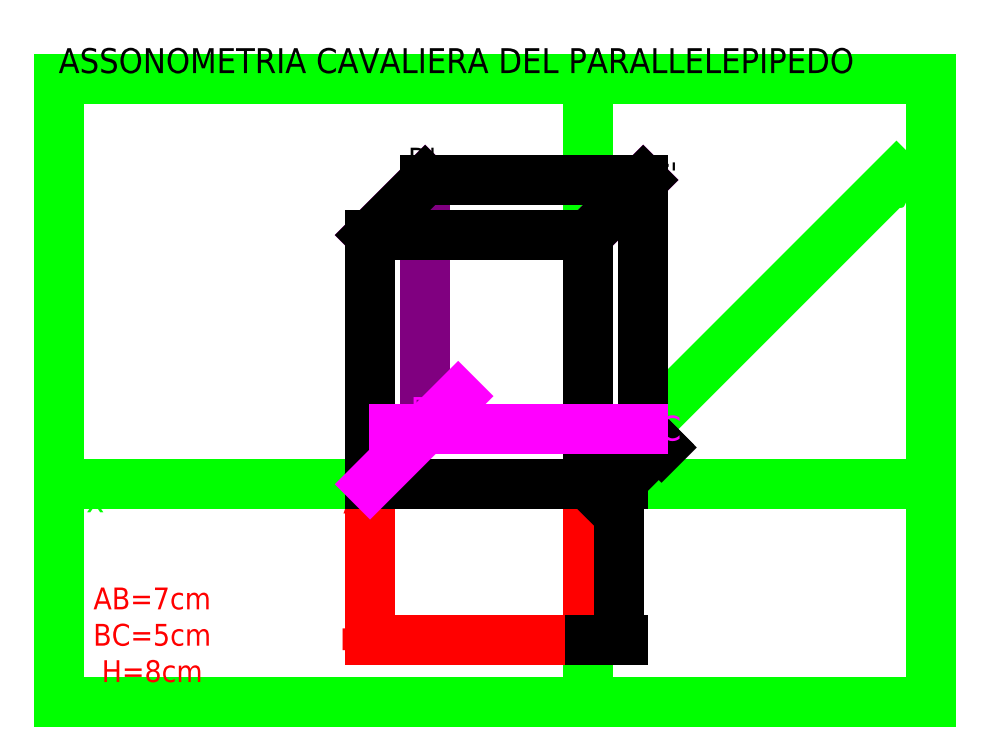
<metadata>
{"format":"dxf","ext":"dxf","renderer":"ezdxf+matplotlib","layout":"modelspace","background":"white","min_lineweight":24,"dpi":150}
</metadata>
<code>
0
SECTION
2
ENTITIES
0
LINE
8
assey
10
170
20
70
11
269
21
169
0
LINE
8
linee di costruzione1
10
170
20
70
11
187.7
21
87.68
0
LINE
8
squadratura
10
0
20
200
11
0
21
0
0
LINE
8
squadratura
10
0
20
0
11
280
21
0
0
LINE
8
squadratura
10
280
20
0
11
280
21
200
0
LINE
8
squadratura
10
280
20
200
11
0
21
200
0
LINE
8
squadratura
10
0
20
200
11
140
21
200
0
LINE
8
squadratura
10
140
20
0
11
0
21
0
0
LINE
8
squadratura
10
0
20
0
11
280
21
0
0
LINE
8
squadratura
10
280
20
0
11
0
21
0
0
LINE
8
squadratura
10
0
20
0
11
280
21
0
0
LINE
8
squadratura
10
280
20
0
11
0
21
0
0
LINE
8
squadratura
10
0
20
0
11
280
21
0
0
LINE
8
squadratura
10
280
20
0
11
0
21
0
0
LINE
8
squadratura
10
0
20
0
11
0
21
100
0
LINE
8
assi
10
280
20
70
11
2.143e-14
21
70
0
ARC
8
linee di costruzione
10
0
20
0
40
0
50
0
51
0
0
MTEXT
8
assi
10
11.78
20
64
30
0
40
8
41
3.556
71
    5
72
    1
1
x
7
standard
210
0
220
0
230
1
50
0
73
    2
44
1
0
LINE
8
assi
10
170
20
1.421e-14
11
170
21
200
0
MTEXT
8
base
10
30.03
20
20.79
30
0
40
7
41
33.44
71
    5
72
    1
1
AB=7cm\PBC=5cm\PH=8cm
7
standard
210
0
220
0
230
1
50
0
73
    2
44
1
0
LINE
8
base
10
100
20
70
11
170
21
70
0
LINE
8
base
10
100
20
20
11
170
21
20
0
LINE
8
base
10
100
20
70
11
100
21
20
0
LINE
8
base
10
170
20
70
11
170
21
20
0
LINE
8
linee di costruzione
10
170
20
70
11
187.7
21
87.68
0
MTEXT
8
base
10
94.34
20
63.24
30
0
40
7
41
4.667
71
    5
72
    1
1
A
7
standard
210
0
220
0
230
1
50
0
73
    2
44
1
0
MTEXT
8
base
10
173.8
20
64.97
30
0
40
7
41
3.889
71
    5
72
    1
1
B
7
standard
210
0
220
0
230
1
50
0
73
    2
44
1
0
MTEXT
8
base
10
174.9
20
20.73
30
0
40
7
41
3.111
71
    5
72
    1
1
C
7
standard
210
0
220
0
230
1
50
0
73
    2
44
1
0
MTEXT
8
base
10
93.65
20
19.35
30
0
40
7
41
3.889
71
    5
72
    1
1
D
7
standard
210
0
220
0
230
1
50
0
73
    2
44
1
0
LINE
8
linee di costruzione2
10
100
20
70
11
100
21
150
0
LINE
8
linee di costruzione2
10
117.7
20
87.68
11
117.7
21
167.7
0
LINE
8
linee di costruzione2
10
187.7
20
87.68
11
187.7
21
167.7
0
LINE
8
linee di costruzione2
10
170
20
70
11
170
21
150
0
LINE
8
linee di costruzione3
10
100
20
150
11
170
21
150
0
LINE
8
linee di costruzione3
10
170
20
150
11
187.7
21
167.7
0
LINE
8
linee di costruzione3
10
187.7
20
167.7
11
117.7
21
167.7
0
LINE
8
linee di costruzione3
10
117.7
20
167.7
11
100
21
150
0
LINE
8
assonometria
10
100
20
70
11
170
21
70
0
LINE
8
assonometria
10
170
20
70
11
187.7
21
87.68
0
LINE
8
assonometria
10
187.7
20
87.68
11
187.7
21
167.7
0
LINE
8
assonometria
10
187.7
20
167.7
11
170
21
150
0
LINE
8
assonometria
10
170
20
150
11
170
21
70
0
LINE
8
assonometria
10
170
20
150
11
100
21
150
0
LINE
8
assonometria
10
100
20
150
11
100
21
70
0
LINE
8
assonometria
10
100
20
150
11
117.7
21
167.7
0
LINE
8
assonometria
10
117.7
20
167.7
11
187.7
21
167.7
0
LINE
8
assonometria_tratteggio
10
117.7
20
167.7
11
117.7
21
87.68
0
LINE
8
assonometria_tratteggio
10
117.7
20
87.68
11
100
21
70
0
LINE
8
assonometria_tratteggio
10
117.7
20
87.68
11
187.7
21
87.68
0
MTEXT
8
assonometria
10
110
20
90
30
0
40
7
41
3.889
71
    5
72
    1
1
D
7
standard
210
0
220
0
230
1
50
0
73
    2
44
1
0
MTEXT
8
assonometria
10
116.7
20
173.7
30
0
40
7
41
7
71
    5
72
    1
1
D'
7
standard
210
0
220
0
230
1
50
0
73
    2
44
1
0
MTEXT
8
assonometria
10
94.7
20
75.83
30
0
40
7
41
4.667
71
    5
72
    1
1
A
7
standard
210
0
220
0
230
1
50
0
73
    2
44
1
0
MTEXT
8
assonometria
10
96.27
20
151.7
30
0
40
7
41
7.778
71
    5
72
    1
1
A'
7
standard
210
0
220
0
230
1
50
0
73
    2
44
1
0
MTEXT
8
assonometria
10
174.5
20
75.05
30
0
40
7
41
3.889
71
    5
72
    1
1
B
7
standard
210
0
220
0
230
1
50
0
73
    2
44
1
0
MTEXT
8
assonometria
10
176.4
20
152.5
30
0
40
7
41
7
71
    5
72
    1
1
B'
7
standard
210
0
220
0
230
1
50
0
73
    2
44
1
0
MTEXT
8
assonometria
10
194.5
20
169
30
0
40
7
41
6.222
71
    5
72
    1
1
C'
7
standard
210
0
220
0
230
1
50
0
73
    2
44
1
0
MTEXT
8
assonometria
10
192.9
20
90.37
30
0
40
7
41
3.111
71
    5
72
    1
1
C
7
standard
210
0
220
0
230
1
50
0
73
    2
44
1
0
MTEXT
8
TESTO
10
0
20
210
30
0
40
8
41
276.7
71
    1
72
    1
1
ASSONOMETRIA CAVALIERA DEL PARALLELEPIPEDO
7
standard
210
0
220
0
230
1
50
0
73
    2
44
1
0
MTEXT
8
assi
10
164
20
196
30
0
40
8
41
3.556
71
    1
72
    1
1
z
7
standard
210
0
220
0
230
1
50
0
73
    2
44
1
0
MTEXT
8
assey
10
271.8
20
164
30
0
40
8
41
3.556
71
    5
72
    1
1
y
7
standard
210
0
220
0
230
1
50
0
73
    2
44
1
0
DIMENSION
8
quote
2
*D1
10
-10
20
2.449e-15
30
0
11
-11.88
21
35
31
0
70
   33
71
    5
3
Standard
53
0
210
0
220
0
230
1
13
0
23
70
33
0
14
0
24
0
34
0
0
DIMENSION
8
linee di costruzione1
2
*D2
10
192.7
20
82.68
30
0
11
182.5
21
75.16
31
0
70
   33
71
    5
3
Standard
53
0
210
0
220
0
230
1
13
170
23
70
33
0
14
187.7
24
87.68
34
0
0
DIMENSION
8
linee di costruzione1
2
*D3
10
180
20
20
30
0
11
178.1
21
45
31
0
70
   33
71
    5
3
Standard
53
0
210
0
220
0
230
1
13
170
23
70
33
0
14
170
24
20
34
0
0
LINE
8
linee di costruzione
10
100
20
70
11
128.3
21
98.28
0
MTEXT
8
linee di costruzione1
10
193
20
92
30
0
40
8
41
3.556
71
    1
72
    1
1
C
7
standard
210
0
220
0
230
1
50
0
73
    2
44
1
0
LINE
8
linee di costruzione1_2
10
187.7
20
87.68
11
107.7
21
87.68
0
MTEXT
8
linee di costruzione1_2
10
113
20
98
30
0
40
8
41
4.444
71
    1
72
    1
1
D
7
standard
210
0
220
0
230
1
50
0
73
    2
44
1
0
ENDSEC
0
EOF

</code>
